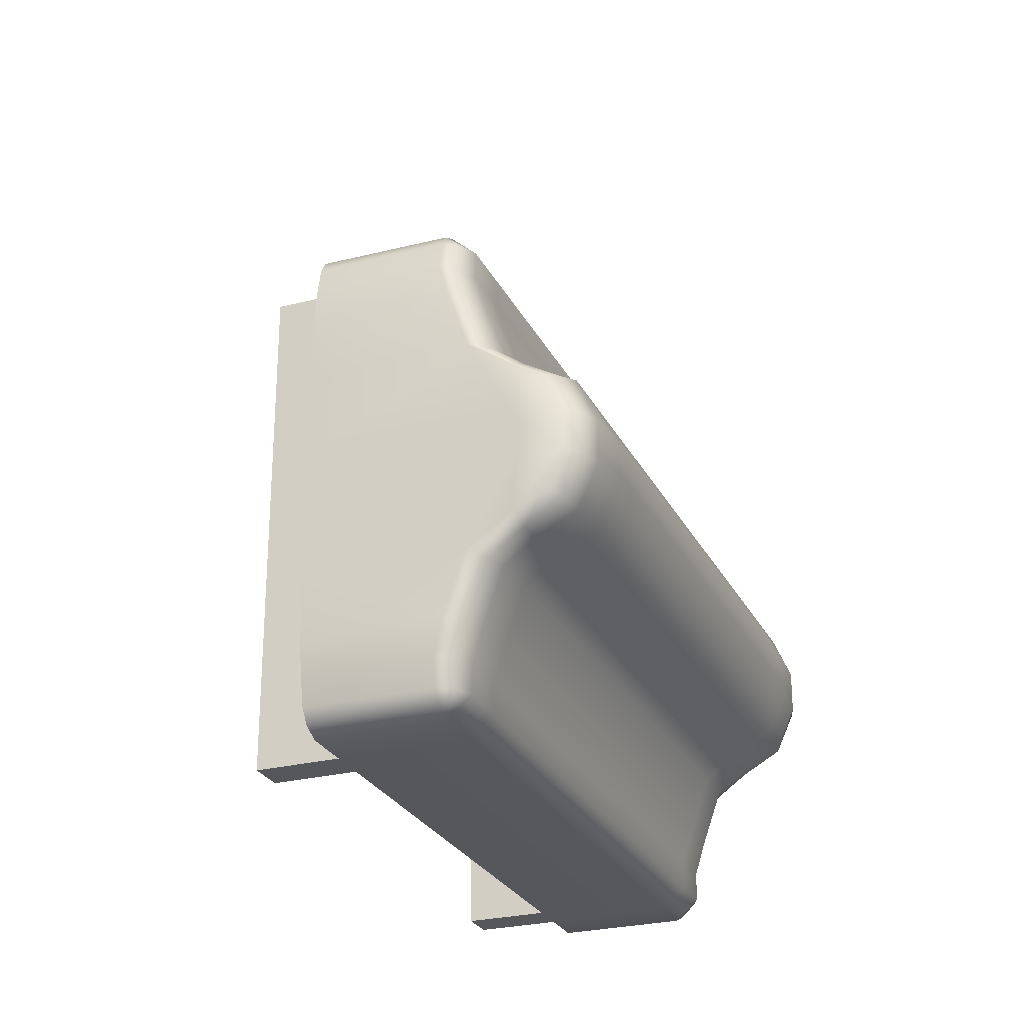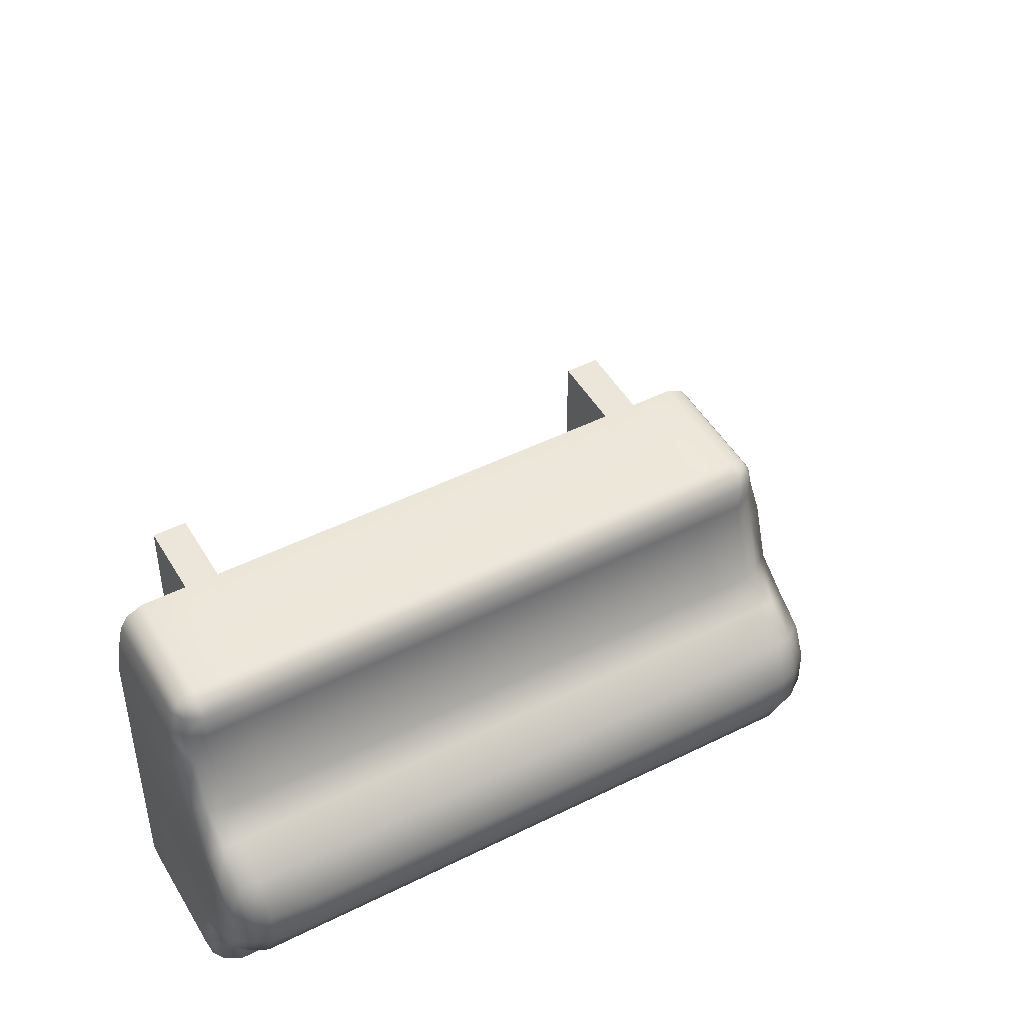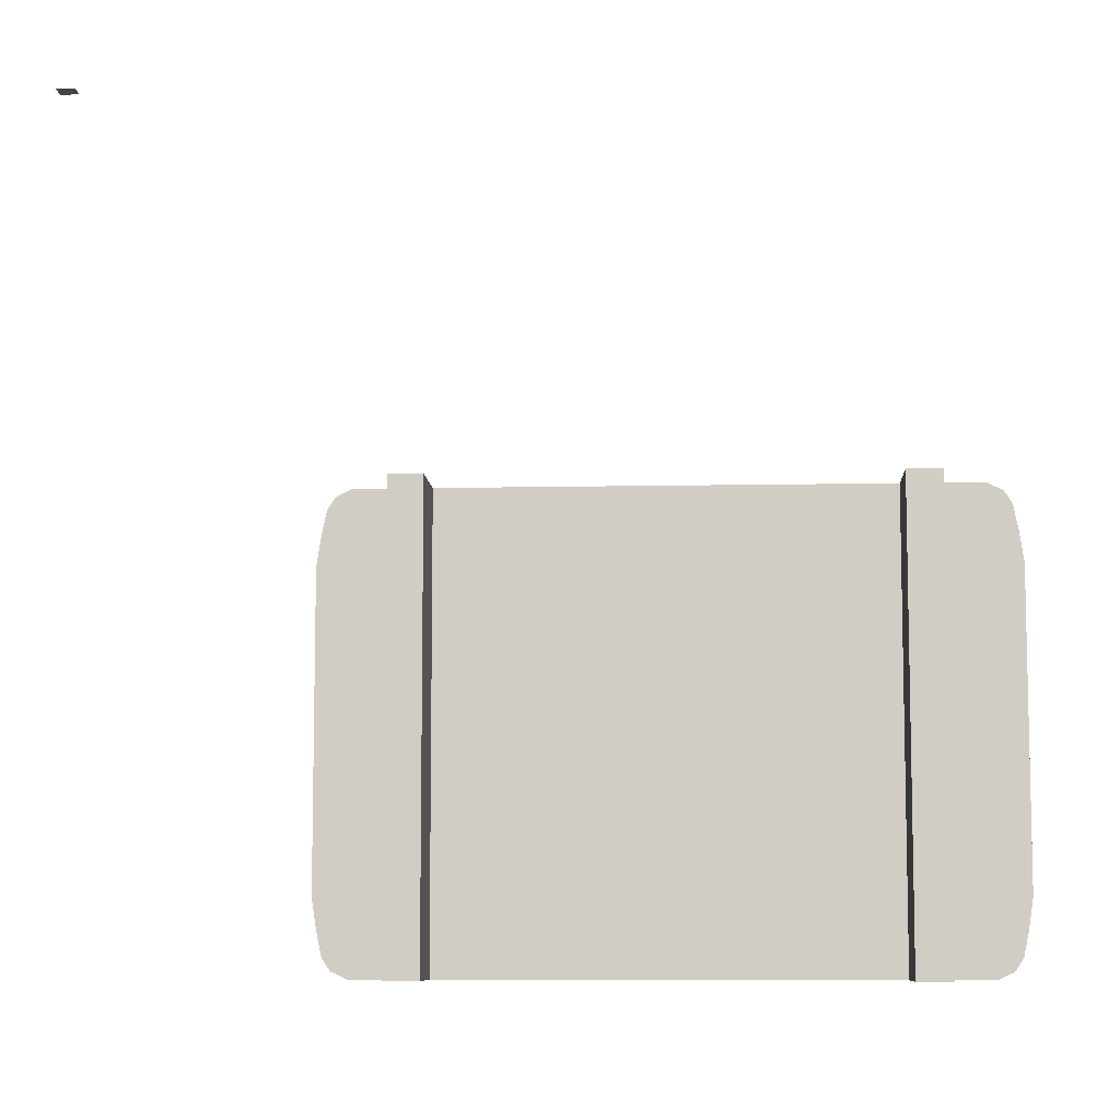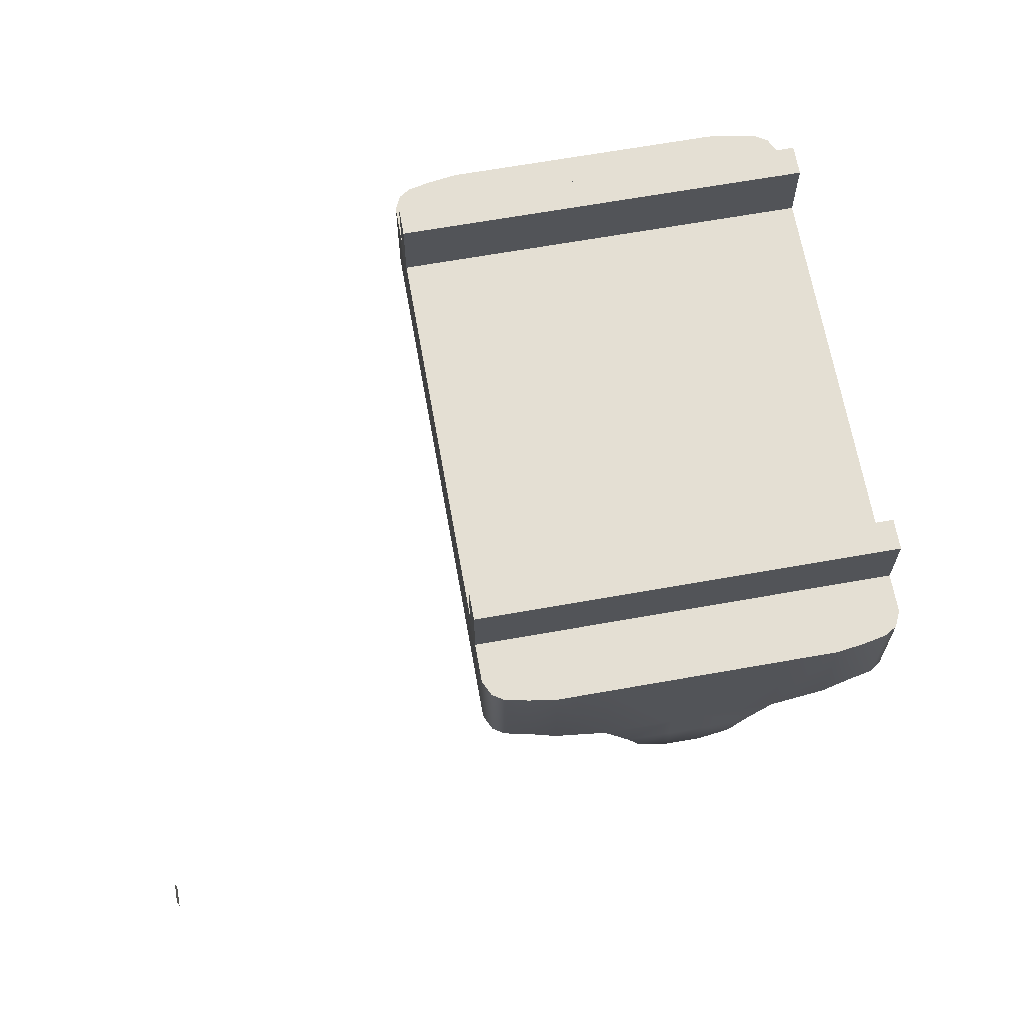
<metadata>
{"format":"obj","ext":"obj","renderer":"f3d","projection":"perspective","resolution":1024,"background":"white","views":[{"elev":-26.5,"azim":-68.3,"up":"+Z"},{"elev":47.8,"azim":-29.3,"up":"+Z"},{"elev":-8.2,"azim":-176.5,"up":"+Z"},{"elev":66.6,"azim":79.9,"up":"+Y"}]}
</metadata>
<code>
o LightSwitchDialA_30_LightSwitchDialA_30_1_GeomSubset_1
v -0.0005 0.007671 0.05871
v 0.0005 0.007671 0.05871
v -0.0005 0.008671 0.05871
v 0.0005 0.008671 0.05871
v -0.0005 0.007671 0.05871
v 0.0005 0.007671 0.05871
v -0.0005 0.008671 0.05871
v 0.0005 0.008671 0.05871
v -0.0005 0.007671 0.05871
v 0.0005 0.007671 0.05871
v -0.0005 0.008671 0.05871
v 0.0005 0.008671 0.05871
v -0.04905 -0.01136 0.03584
v -0.04879 -0.01081 0.03758
v -0.0114 -0.01081 0.03758
v -0.01114 -0.01136 0.03584
v -0.04905 -0.004062 0.03586
v -0.0488 -0.004062 0.03756
v -0.01139 -0.004062 0.03756
v -0.01114 -0.004062 0.03586
v -0.04804 -0.01156 0.03758
v -0.0471 -0.01206 0.03758
v -0.04711 -0.01259 0.03581
v -0.04804 -0.01211 0.03581
v -0.01215 -0.01211 0.03581
v -0.01308 -0.01259 0.03581
v -0.01309 -0.01206 0.03758
v -0.01214 -0.01156 0.03758
v -0.04804 -0.01317 0.0328
v -0.04711 -0.01365 0.03279
v -0.01308 -0.01365 0.03279
v -0.01215 -0.01317 0.0328
v -0.01114 -0.01248 0.03258
v -0.01114 -0.004062 0.03258
v -0.04905 -0.004062 0.03258
v -0.04905 -0.01248 0.03258
v -0.01114 -0.01242 0.0281
v -0.01114 -0.004062 0.0281
v -0.04905 -0.004062 0.0281
v -0.04905 -0.01242 0.0281
v -0.04905 -0.01728 0.02816
v -0.01114 -0.01728 0.02816
v -0.04804 -0.01711 0.03029
v -0.04711 -0.01738 0.03054
v -0.01308 -0.01738 0.03054
v -0.01215 -0.01711 0.03029
v -0.01114 -0.01641 0.03007
v -0.04905 -0.01641 0.03007
v -0.01114 -0.015 0.0281
v -0.04905 -0.015 0.0281
v -0.04905 -0.01482 0.03095
v -0.04804 -0.01504 0.03146
v -0.04711 -0.01519 0.03163
v -0.01114 -0.01482 0.03095
v -0.04709 -0.01081 0.04019
v -0.04804 -0.01081 0.03975
v -0.04804 -0.01156 0.03906
v -0.0471 -0.01206 0.03906
v -0.04711 -0.004062 0.04019
v -0.04803 -0.004062 0.03976
v -0.0131 -0.01081 0.04019
v -0.01215 -0.01081 0.03975
v -0.01215 -0.004062 0.03976
v -0.01308 -0.004062 0.04019
v -0.01309 -0.01206 0.03906
v -0.01214 -0.01156 0.03906
v -0.04848 -0.01081 0.03907
v -0.0485 -0.004062 0.03904
v -0.01171 -0.01081 0.03907
v -0.01169 -0.004062 0.03904
v -0.04449 -0.01206 0.03906
v -0.04254 -0.01206 0.03906
v -0.04449 -0.01206 0.03758
v -0.04254 -0.01206 0.03758
v -0.04254 -0.01259 0.0358
v -0.04449 -0.01259 0.03581
v -0.04254 -0.01365 0.03279
v -0.04449 -0.01365 0.03279
v -0.04254 -0.01519 0.03163
v -0.04449 -0.01519 0.03163
v -0.04254 -0.01738 0.03054
v -0.04449 -0.01738 0.03054
v -0.04449 -0.01857 0.02816
v -0.04254 -0.01857 0.02816
v -0.04254 -0.004062 0.0281
v -0.04449 -0.004062 0.0281
v -0.04449 -0.004062 0.03258
v -0.04254 -0.004062 0.03258
v -0.04449 -0.004062 0.03589
v -0.04254 -0.004062 0.03582
v -0.04449 -0.004062 0.03756
v -0.04254 -0.004062 0.03756
v -0.04449 -0.004062 0.03904
v -0.04254 -0.004062 0.03904
v -0.04254 -0.004062 0.03976
v -0.04254 -0.004062 0.04019
v -0.04449 -0.004062 0.04019
v -0.04254 -0.01081 0.04019
v -0.04449 -0.01081 0.04019
v -0.01744 -0.01206 0.03906
v -0.01552 -0.01206 0.03906
v -0.01552 -0.01206 0.03758
v -0.01744 -0.01206 0.03758
v -0.01552 -0.01259 0.03581
v -0.01744 -0.01259 0.0358
v -0.01552 -0.01365 0.03279
v -0.01744 -0.01365 0.03279
v -0.01552 -0.01519 0.03163
v -0.01744 -0.01519 0.03163
v -0.01552 -0.01738 0.03054
v -0.01744 -0.01738 0.03054
v -0.01552 -0.01857 0.02816
v -0.01744 -0.01857 0.02816
v -0.01552 -0.004062 0.0281
v -0.01744 -0.004062 0.0281
v -0.01552 -0.004062 0.03258
v -0.01744 -0.004062 0.03258
v -0.01552 -0.004062 0.03589
v -0.01744 -0.004062 0.03582
v -0.01552 -0.004062 0.03756
v -0.01744 -0.004062 0.03756
v -0.01552 -0.004062 0.03904
v -0.01744 -0.004062 0.03904
v -0.01744 -0.004062 0.03976
v -0.01552 -0.004062 0.04019
v -0.01744 -0.004062 0.04019
v -0.01552 -0.01081 0.04019
v -0.01744 -0.01081 0.04019
v -0.04449 -0.004062 0.03976
v -0.01552 -0.004062 0.03976
v -0.04905 -0.01136 0.01829
v -0.04879 -0.01081 0.01655
v -0.0114 -0.01081 0.01655
v -0.01114 -0.01136 0.01829
v -0.04905 -0.004062 0.01827
v -0.0488 -0.004062 0.01657
v -0.01139 -0.004062 0.01657
v -0.01114 -0.004062 0.01827
v -0.04804 -0.01156 0.01655
v -0.0471 -0.01206 0.01655
v -0.04711 -0.01259 0.01832
v -0.04804 -0.01211 0.01832
v -0.01215 -0.01211 0.01832
v -0.01308 -0.01259 0.01832
v -0.01309 -0.01206 0.01655
v -0.01214 -0.01156 0.01655
v -0.04804 -0.01317 0.02133
v -0.04711 -0.01365 0.02134
v -0.01308 -0.01365 0.02134
v -0.01215 -0.01317 0.02133
v -0.01114 -0.01248 0.02155
v -0.01114 -0.004062 0.02155
v -0.04905 -0.004062 0.02155
v -0.04905 -0.01248 0.02155
v -0.01114 -0.01242 0.02602
v -0.01114 -0.004062 0.02602
v -0.04905 -0.004062 0.02602
v -0.04905 -0.01242 0.02602
v -0.04905 -0.01728 0.02596
v -0.01114 -0.01728 0.02596
v -0.04804 -0.01711 0.02383
v -0.04711 -0.01738 0.02358
v -0.01308 -0.01738 0.02358
v -0.01215 -0.01711 0.02383
v -0.01114 -0.01641 0.02406
v -0.04905 -0.01641 0.02406
v -0.01114 -0.015 0.02603
v -0.04905 -0.015 0.02603
v -0.04905 -0.01482 0.02317
v -0.04804 -0.01504 0.02267
v -0.04711 -0.01519 0.0225
v -0.01308 -0.01519 0.0225
v -0.01215 -0.01504 0.02267
v -0.01114 -0.01482 0.02317
v -0.04709 -0.01081 0.01394
v -0.04804 -0.01081 0.01438
v -0.04804 -0.01156 0.01507
v -0.0471 -0.01206 0.01507
v -0.04711 -0.004062 0.01394
v -0.04803 -0.004062 0.01437
v -0.0131 -0.01081 0.01394
v -0.01215 -0.01081 0.01438
v -0.01215 -0.004062 0.01437
v -0.01308 -0.004062 0.01394
v -0.01309 -0.01206 0.01507
v -0.01214 -0.01156 0.01507
v -0.04848 -0.01081 0.01506
v -0.0485 -0.004062 0.01509
v -0.01171 -0.01081 0.01506
v -0.01169 -0.004062 0.01509
v -0.04449 -0.01206 0.01507
v -0.04254 -0.01206 0.01507
v -0.04449 -0.01206 0.01655
v -0.04254 -0.01206 0.01655
v -0.04254 -0.01259 0.01832
v -0.04449 -0.01259 0.01832
v -0.04254 -0.01365 0.02134
v -0.04449 -0.01365 0.02134
v -0.04254 -0.01519 0.0225
v -0.04449 -0.01519 0.0225
v -0.04254 -0.01738 0.02358
v -0.04449 -0.01738 0.02358
v -0.04449 -0.01857 0.02596
v -0.04254 -0.01857 0.02596
v -0.04254 -0.004062 0.02602
v -0.04449 -0.004062 0.02602
v -0.04449 -0.004062 0.02155
v -0.04254 -0.004062 0.02155
v -0.04449 -0.004062 0.01824
v -0.04254 -0.004062 0.01831
v -0.04449 -0.004062 0.01657
v -0.04254 -0.004062 0.01657
v -0.04449 -0.004062 0.01509
v -0.04254 -0.004062 0.01509
v -0.04254 -0.004062 0.01437
v -0.04254 -0.004062 0.01394
v -0.04449 -0.004062 0.01394
v -0.04254 -0.01081 0.01394
v -0.04449 -0.01081 0.01394
v -0.01744 -0.01206 0.01507
v -0.01552 -0.01206 0.01507
v -0.01552 -0.01206 0.01655
v -0.01744 -0.01206 0.01655
v -0.01552 -0.01259 0.01832
v -0.01744 -0.01259 0.01832
v -0.01552 -0.01365 0.02134
v -0.01744 -0.01365 0.02134
v -0.01552 -0.01519 0.0225
v -0.01744 -0.01519 0.0225
v -0.01552 -0.01738 0.02358
v -0.01744 -0.01738 0.02358
v -0.01552 -0.01857 0.02596
v -0.01744 -0.01857 0.02596
v -0.01552 -0.004062 0.02602
v -0.01744 -0.004062 0.02602
v -0.01552 -0.004062 0.02155
v -0.01744 -0.004062 0.02155
v -0.01552 -0.004062 0.01824
v -0.01744 -0.004062 0.01831
v -0.01552 -0.004062 0.01657
v -0.01744 -0.004062 0.01657
v -0.01552 -0.004062 0.01509
v -0.01744 -0.004062 0.01509
v -0.01744 -0.004062 0.01437
v -0.01552 -0.004062 0.01394
v -0.01744 -0.004062 0.01394
v -0.01552 -0.01081 0.01394
v -0.01744 -0.01081 0.01394
v -0.04449 -0.004062 0.01437
v -0.01552 -0.004062 0.01437
v -0.04449 0.000333 0.0281
v -0.04254 0.000333 0.0281
v -0.04449 0.000333 0.03258
v -0.04254 0.000333 0.03258
v -0.04449 0.000333 0.03589
v -0.04254 0.000333 0.03582
v -0.04449 0.000333 0.03756
v -0.04254 0.000333 0.03756
v -0.04449 0.000333 0.03904
v -0.04254 0.000333 0.03904
v -0.04449 0.000333 0.03976
v -0.04254 0.000333 0.03976
v -0.04449 0.000333 0.04019
v -0.04254 0.000333 0.04019
v -0.04254 0.000333 0.02155
v -0.04254 0.000333 0.02602
v -0.04449 0.000333 0.02155
v -0.04449 0.000333 0.02602
v -0.04254 0.000333 0.01831
v -0.04449 0.000333 0.01824
v -0.04254 0.000333 0.01657
v -0.04449 0.000333 0.01657
v -0.04254 0.000333 0.01509
v -0.04449 0.000333 0.01509
v -0.04254 0.000333 0.01437
v -0.04449 0.000333 0.01437
v -0.04254 0.000333 0.01394
v -0.04449 0.000333 0.01394
v -0.01744 0.000333 0.0281
v -0.01552 0.000333 0.0281
v -0.01744 0.000333 0.03258
v -0.01552 0.000333 0.03258
v -0.01744 0.000333 0.03582
v -0.01552 0.000333 0.03589
v -0.01744 0.000333 0.03756
v -0.01552 0.000333 0.03756
v -0.01744 0.000333 0.03904
v -0.01552 0.000333 0.03904
v -0.01744 0.000333 0.03976
v -0.01552 0.000333 0.03976
v -0.01744 0.000333 0.04019
v -0.01552 0.000333 0.04019
v -0.01552 0.000333 0.02155
v -0.01552 0.000333 0.02602
v -0.01744 0.000333 0.02155
v -0.01744 0.000333 0.02602
v -0.01552 0.000333 0.01824
v -0.01744 0.000333 0.01831
v -0.01552 0.000333 0.01657
v -0.01744 0.000333 0.01657
v -0.01552 0.000333 0.01509
v -0.01744 0.000333 0.01509
v -0.01552 0.000333 0.01437
v -0.01744 0.000333 0.01437
v -0.01552 0.000333 0.01394
v -0.01744 0.000333 0.01394
v -0.04707 -0.01842 0.02816
v -0.04707 -0.01842 0.02596
v -0.04799 -0.01808 0.02596
v -0.04799 -0.01808 0.02816
v -0.01303 -0.01513 0.03155
v -0.01211 -0.01501 0.03134
v -0.01227 -0.01813 0.02816
v -0.01227 -0.01813 0.02596
v -0.01319 -0.01842 0.02596
v -0.01319 -0.01842 0.02816
f 5 6 8 7
f 13 14 18 17
f 15 16 20 19
f 33 34 20 16
f 35 36 13 17
f 55 56 57 58
f 56 55 59 60
f 61 62 63 64
f 62 61 65 66
f 25 26 31 32
f 23 24 29 30
f 22 21 24 23
f 26 25 28 27
f 33 16 25 32
f 36 29 24 13
f 14 13 24 21
f 28 25 16 15
f 67 56 60 68
f 62 69 70 63
f 67 57 56
f 62 66 69
f 44 43 310 307
f 42 47 46 313
f 37 38 34 33
f 39 40 36 35
f 41 310 43 48
f 30 29 52 53
f 37 33 54 49
f 33 32 312 54
f 29 36 51 52
f 36 40 50 51
f 51 50 41 48
f 52 51 48 43
f 53 52 43 44
f 54 312 46 47
f 49 54 47 42
f 21 22 58 57
f 27 28 66 65
f 18 14 67 68
f 15 19 70 69
f 14 21 57 67
f 28 15 69 66
f 71 72 98 99
f 72 71 73 74
f 74 73 76 75
f 75 76 78 77
f 77 78 80 79
f 79 80 82 81
f 81 82 83 84
f 252 251 253 254
f 254 253 255 256
f 256 255 257 258
f 258 257 259 260
f 260 259 261 262
f 96 97 99 98
f 100 101 127 128
f 101 100 103 102
f 102 103 105 104
f 104 105 107 106
f 106 107 109 108
f 108 109 111 110
f 110 111 113 112
f 280 279 281 282
f 282 281 283 284
f 284 283 285 286
f 286 285 287 288
f 288 287 289 290
f 125 126 128 127
f 127 61 64 125
f 31 26 104 106
f 102 104 26 27
f 127 101 65 61
f 130 125 64 63
f 63 70 122 130
f 19 20 118 120
f 116 118 20 34
f 316 45 110 112
f 114 116 34 38
f 31 106 108 311
f 45 311 108 110
f 102 27 65 101
f 19 120 122 70
f 22 73 71 58
f 22 23 76 73
f 78 76 23 30
f 80 78 30 53
f 82 80 53 44
f 83 82 44 307
f 39 35 87 86
f 35 17 89 87
f 91 89 17 18
f 93 91 18 68
f 60 129 93 68
f 55 99 97 59
f 55 58 71 99
f 74 103 100 72
f 74 75 105 103
f 107 105 75 77
f 109 107 77 79
f 111 109 79 81
f 113 111 81 84
f 85 88 117 115
f 88 90 119 117
f 121 119 90 92
f 123 121 92 94
f 124 123 94 95
f 126 124 95 96
f 98 128 126 96
f 98 72 100 128
f 97 129 60 59
f 262 261 263 264
f 290 289 291 292
f 131 135 136 132
f 133 137 138 134
f 151 134 138 152
f 153 135 131 154
f 175 178 177 176
f 176 180 179 175
f 181 184 183 182
f 182 186 185 181
f 143 150 149 144
f 141 148 147 142
f 140 141 142 139
f 144 145 146 143
f 151 150 143 134
f 154 131 142 147
f 132 139 142 131
f 146 133 134 143
f 187 188 180 176
f 182 183 190 189
f 187 176 177
f 182 189 186
f 160 314 164 165
f 155 151 152 156
f 157 153 154 158
f 159 166 161 309
f 148 171 170 147
f 150 173 172 149
f 155 167 174 151
f 151 174 173 150
f 147 170 169 154
f 154 169 168 158
f 169 166 159 168
f 170 161 166 169
f 171 162 161 170
f 173 164 163 172
f 174 165 164 173
f 167 160 165 174
f 139 177 178 140
f 145 185 186 146
f 136 188 187 132
f 133 189 190 137
f 132 187 177 139
f 146 186 189 133
f 191 219 218 192
f 192 194 193 191
f 194 195 196 193
f 195 197 198 196
f 197 199 200 198
f 199 201 202 200
f 201 204 203 202
f 266 265 267 268
f 265 269 270 267
f 269 271 272 270
f 271 273 274 272
f 273 275 276 274
f 216 218 219 217
f 220 248 247 221
f 221 222 223 220
f 222 224 225 223
f 224 226 227 225
f 226 228 229 227
f 228 230 231 229
f 230 232 233 231
f 294 293 295 296
f 293 297 298 295
f 297 299 300 298
f 299 301 302 300
f 301 303 304 302
f 245 247 248 246
f 247 245 184 181
f 149 226 224 144
f 222 145 144 224
f 247 181 185 221
f 250 183 184 245
f 183 250 242 190
f 137 240 238 138
f 236 152 138 238
f 163 315 232 230
f 234 156 152 236
f 149 172 228 226
f 172 163 230 228
f 222 221 185 145
f 137 190 242 240
f 140 178 191 193
f 140 193 196 141
f 198 148 141 196
f 200 171 148 198
f 202 162 171 200
f 203 308 162 202
f 157 206 207 153
f 153 207 209 135
f 211 136 135 209
f 213 188 136 211
f 180 188 213 249
f 175 179 217 219
f 175 219 191 178
f 194 192 220 223
f 194 223 225 195
f 227 197 195 225
f 229 199 197 227
f 231 201 199 229
f 233 204 201 231
f 205 235 237 208
f 208 237 239 210
f 241 212 210 239
f 243 214 212 241
f 244 215 214 243
f 246 216 215 244
f 218 216 246 248
f 218 248 220 192
f 217 179 180 249
f 275 277 278 276
f 303 305 306 304
f 86 206 157 39
f 252 266 268 251
f 115 235 205 85
f 280 294 296 279
f 38 156 234 114
f 37 155 156 38
f 49 167 155 37
f 42 160 167 49
f 313 314 160 42
f 112 232 315 316
f 113 233 232 112
f 84 204 233 113
f 83 203 204 84
f 307 308 203 83
f 41 159 309 310
f 50 168 159 41
f 40 158 168 50
f 39 157 158 40
f 86 87 253 251
f 88 85 252 254
f 87 89 255 253
f 90 88 254 256
f 89 91 257 255
f 92 90 256 258
f 91 93 259 257
f 94 92 258 260
f 93 129 261 259
f 95 94 260 262
f 129 97 263 261
f 97 96 264 263
f 96 95 262 264
f 205 208 265 266
f 207 206 268 267
f 208 210 269 265
f 209 207 267 270
f 210 212 271 269
f 211 209 270 272
f 212 214 273 271
f 213 211 272 274
f 214 215 275 273
f 249 213 274 276
f 215 216 277 275
f 216 217 278 277
f 217 249 276 278
f 85 205 266 252
f 206 86 251 268
f 115 117 281 279
f 116 114 280 282
f 117 119 283 281
f 118 116 282 284
f 119 121 285 283
f 120 118 284 286
f 121 123 287 285
f 122 120 286 288
f 123 124 289 287
f 130 122 288 290
f 124 126 291 289
f 126 125 292 291
f 125 130 290 292
f 234 236 293 294
f 237 235 296 295
f 236 238 297 293
f 239 237 295 298
f 238 240 299 297
f 241 239 298 300
f 240 242 301 299
f 243 241 300 302
f 242 250 303 301
f 244 243 302 304
f 250 245 305 303
f 245 246 306 305
f 246 244 304 306
f 114 234 294 280
f 235 115 279 296
f 309 308 307 310
f 162 308 309 161
f 312 32 31 311
f 46 312 311 45
f 315 314 313 316
f 164 314 315 163
f 46 45 316 313

</code>
